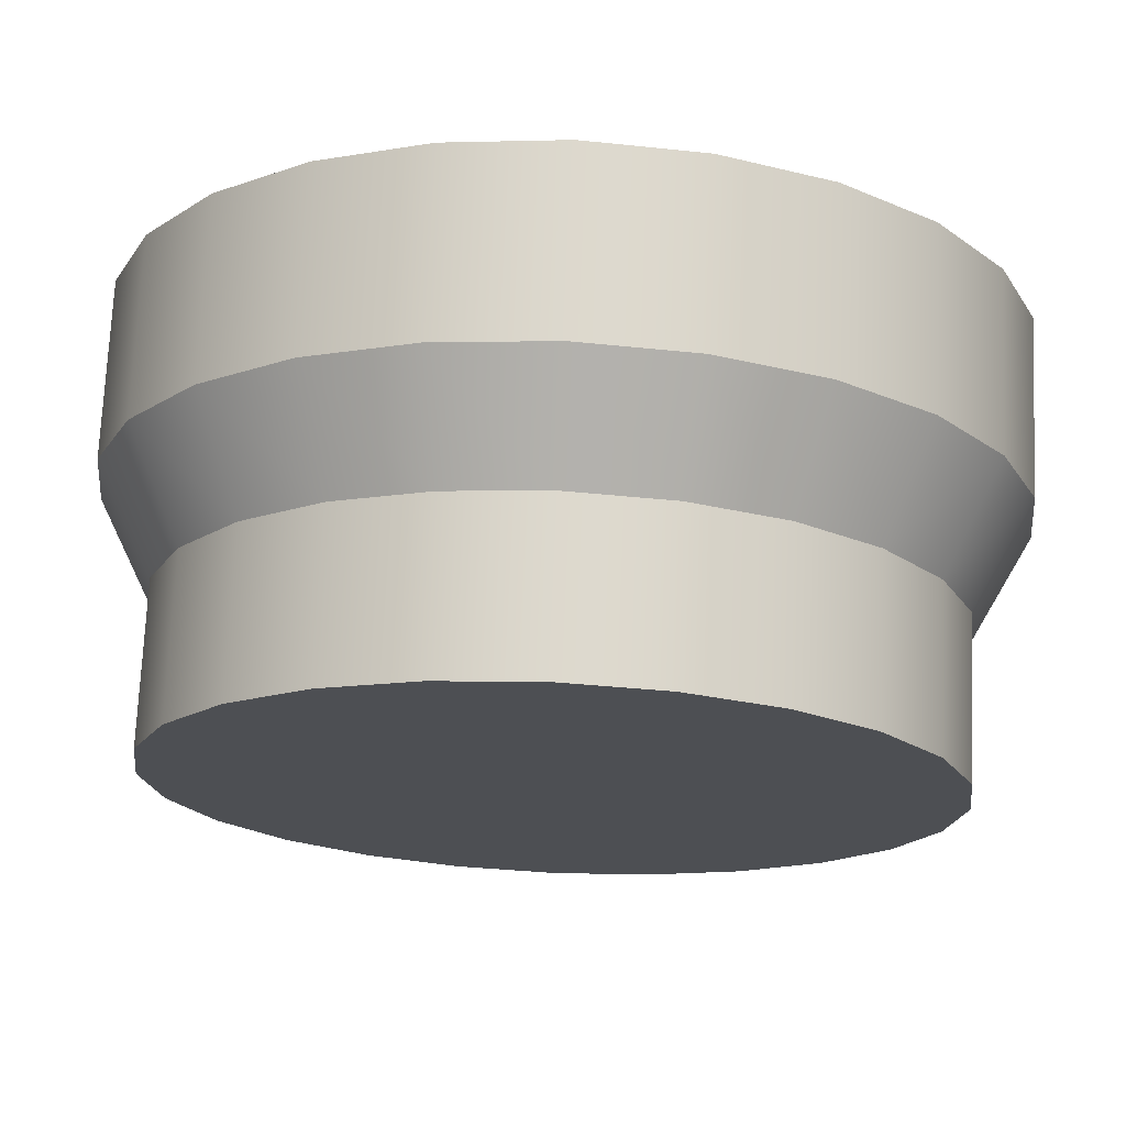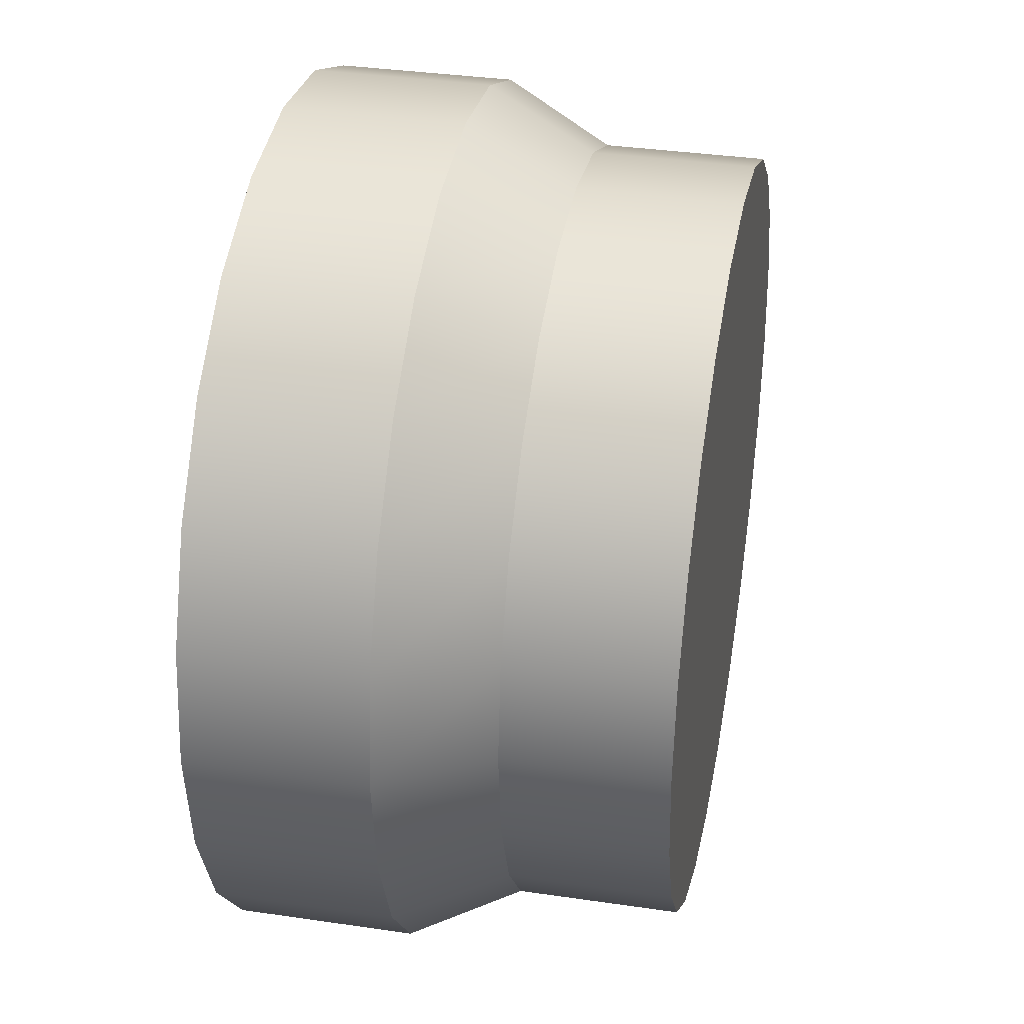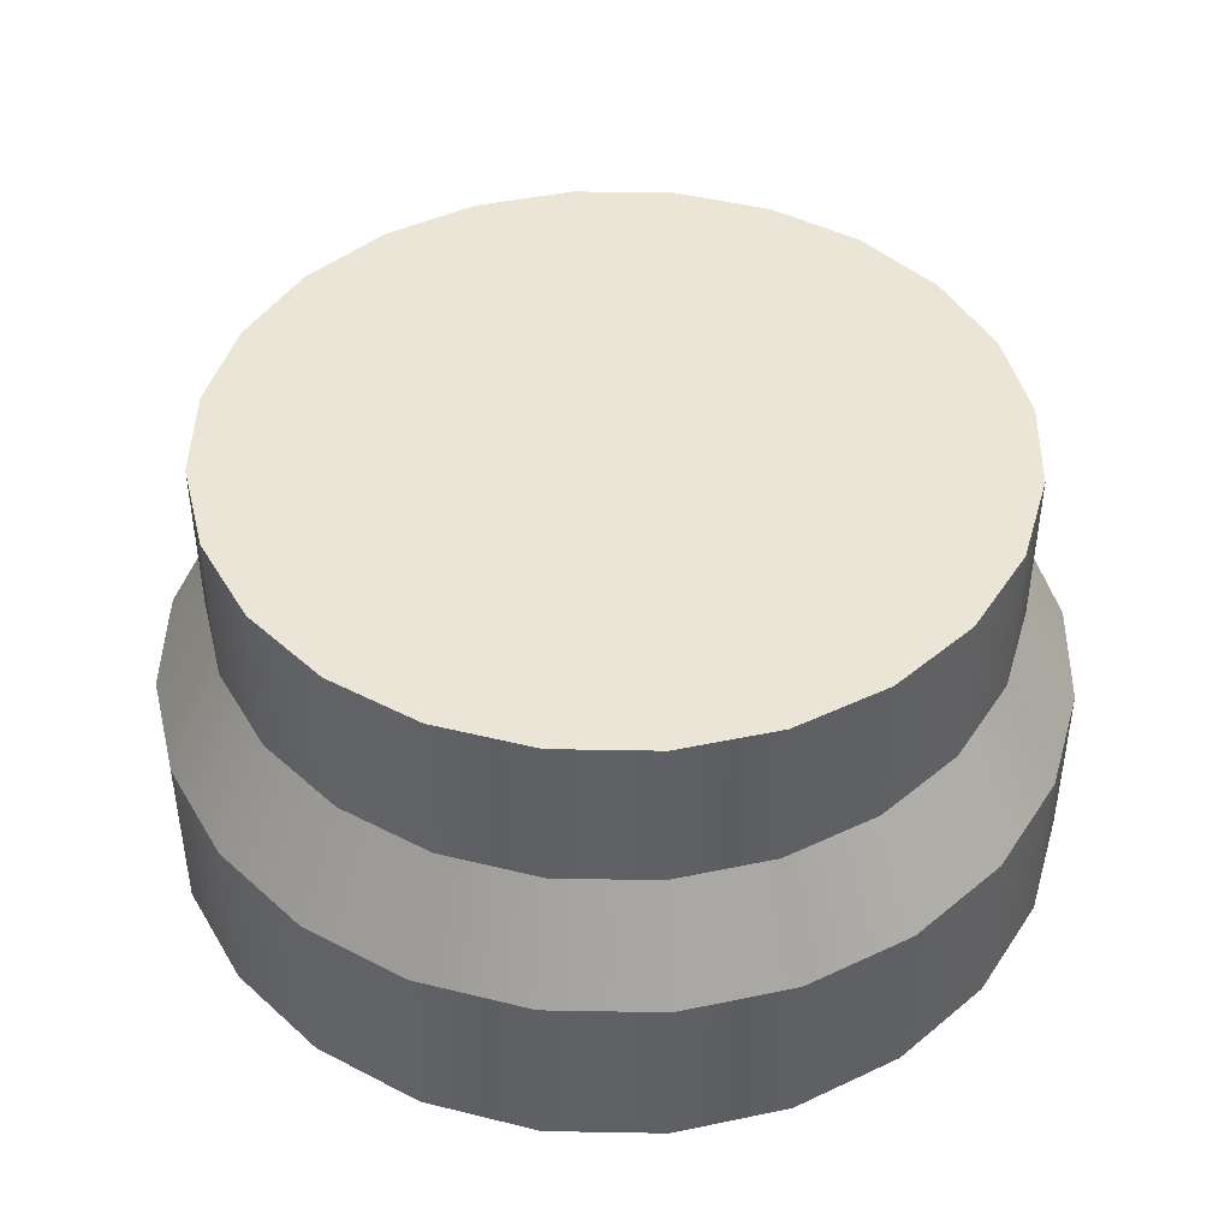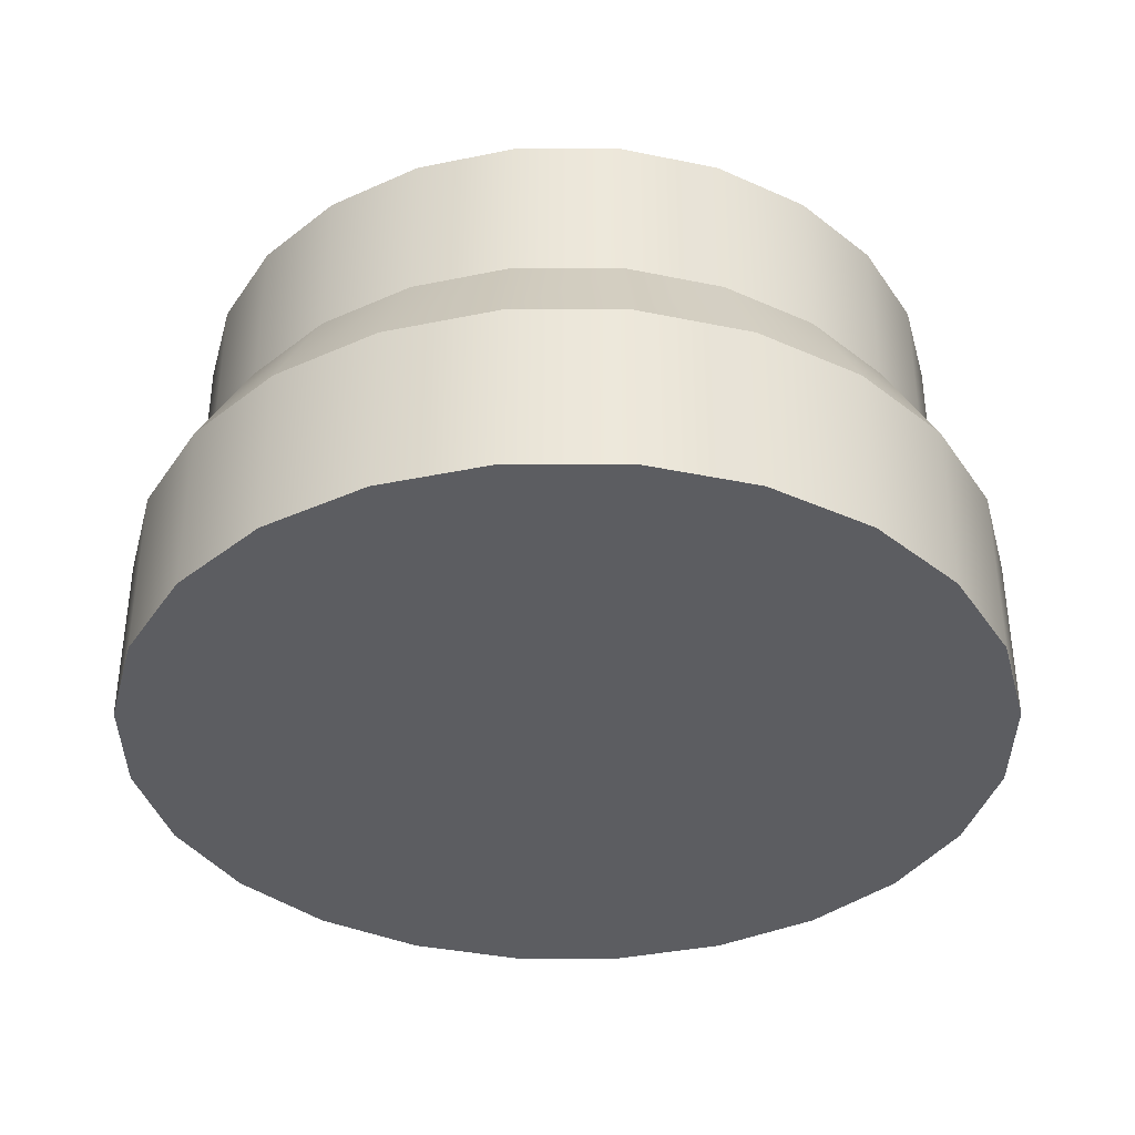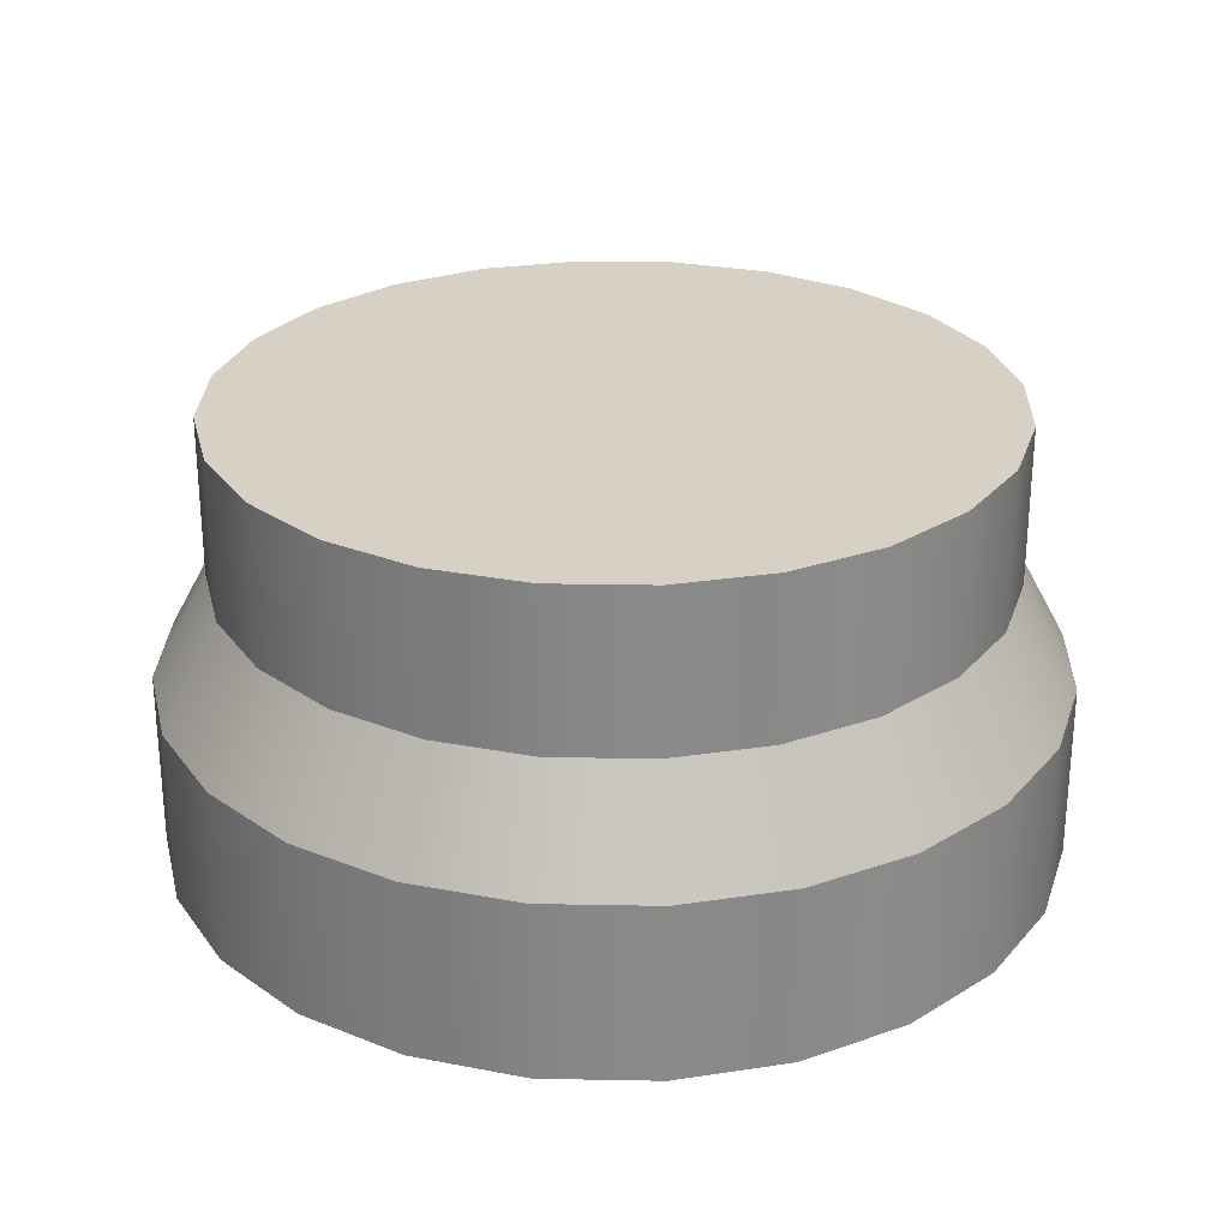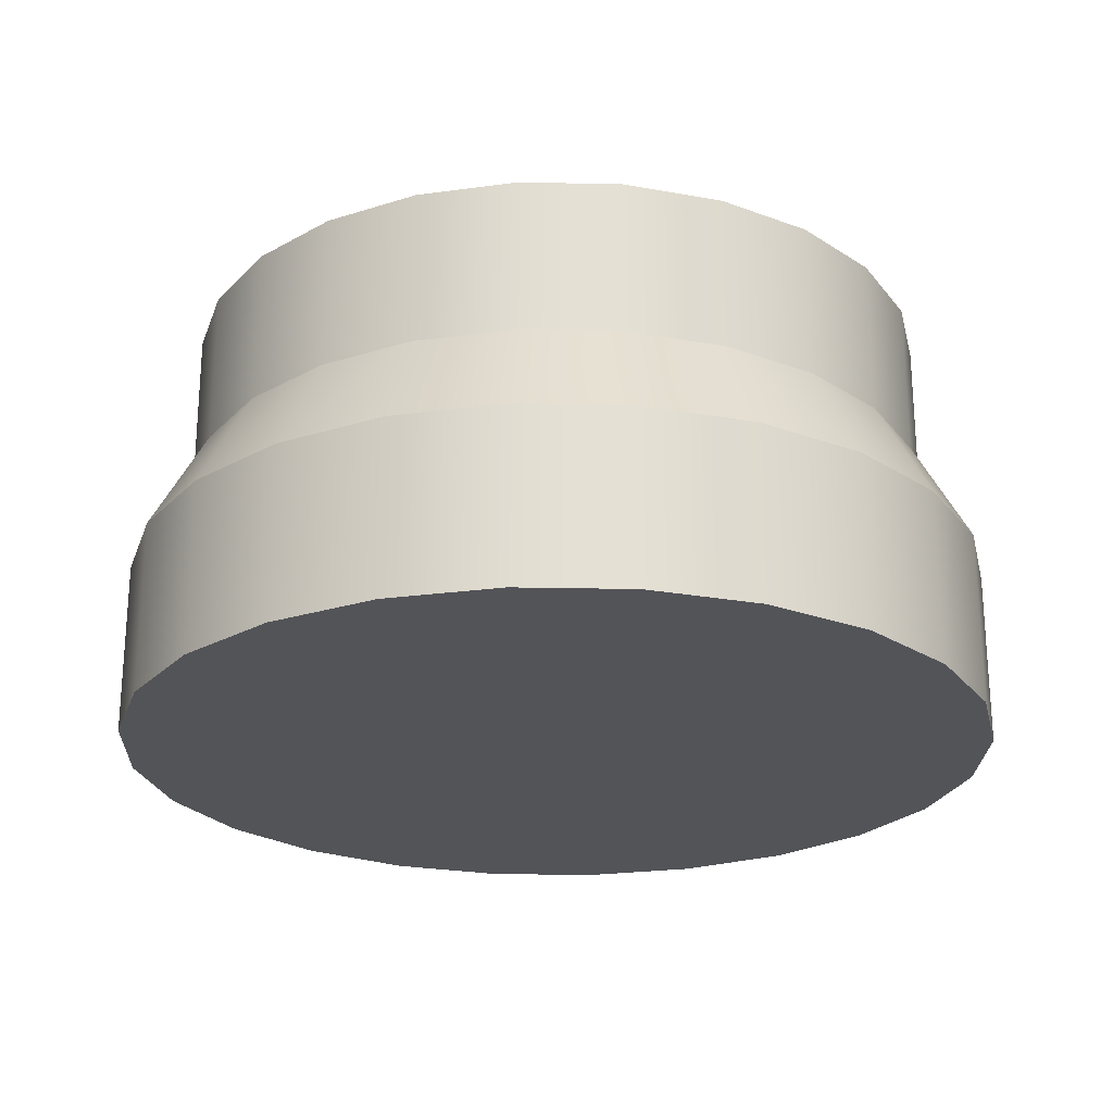
<metadata>
{"format":"obj","ext":"obj","renderer":"f3d","projection":"perspective","resolution":1024,"background":"white","views":[{"elev":72.3,"azim":-177.5,"up":"+Z"},{"elev":35.5,"azim":101.0,"up":"+Z"},{"elev":44.2,"azim":38.7,"up":"+Y"},{"elev":-37.0,"azim":-157.5,"up":"+Y"},{"elev":27.0,"azim":174.2,"up":"+Y"},{"elev":-23.6,"azim":-159.5,"up":"+Y"}]}
</metadata>
<code>
o towerRound_bottomA
v 1.74 2.56 -3.014
v 2.828 1.6 -2.828
v 2 1.6 -3.464
v 2.461 2.56 -2.461
v -1.035 1.6 -3.864
v 0 0 -4
v -1.035 0 -3.864
v -0 1.6 -4
v -3.464 -0 2
v -3.864 1.6 1.035
v -3.864 -0 1.035
v -3.464 1.6 2
v -0.9007 2.56 -3.361
v -0 2.56 -3.48
v -4 1.6 0
v -4 0 0
v -0 1.6 4
v -0.9007 2.56 3.361
v -1.035 1.6 3.864
v -0 2.56 3.48
v 2.828 -0 2.828
v 2 1.6 3.464
v 2 -0 3.464
v 2.828 1.6 2.828
v 1.035 0 -3.864
v 1.035 1.6 -3.864
v 4 1.6 0
v 3.864 0 -1.035
v 3.864 1.6 -1.035
v 4 0 0
v 3.864 -0 1.035
v 3.464 -0 2
v 3.464 0 -2
v 2.828 0 -2.828
v 2 0 -3.464
v 1.035 -0 3.864
v 0 -0 4
v -1.035 -0 3.864
v -2 -0 3.464
v -2 0 -3.464
v -2.828 -0 2.828
v -2.828 0 -2.828
v -3.464 0 -2
v -3.864 0 -1.035
v 3.361 2.56 0.9007
v 3.48 2.56 0
v 3.864 1.6 1.035
v -2.828 1.6 -2.828
v -3.464 1.6 -2
v 3.464 1.6 -2
v 0.9007 2.56 3.361
v 1.035 1.6 3.864
v 1.74 2.56 3.014
v -1.74 2.56 3.014
v -2 1.6 3.464
v 0.9007 2.56 -3.361
v -3.864 1.6 -1.035
v 3.464 1.6 2
v -3.361 2.56 -0.9007
v -3.48 2.56 0
v 3.014 2.56 1.74
v -1.74 2.56 -3.014
v -2 1.6 -3.464
v -3.361 2.56 0.9007
v -2.828 1.6 2.828
v -2.461 2.56 -2.461
v -2.461 2.56 2.461
v 3.014 2.56 -1.74
v -3.014 2.56 -1.74
v 2.461 2.56 2.461
v 3.361 2.56 -0.9007
v -3.014 2.56 1.74
v -3.361 4 -0.9007
v -3.48 4 0
v 0.9007 4 -3.361
v 1.74 4 -3.014
v 3.361 4 -0.9007
v 3.014 4 -1.74
v -0.9007 4 3.361
v -0 4 3.48
v -2.461 4 2.461
v -1.74 4 3.014
v -1.74 4 -3.014
v -0.9007 4 -3.361
v -3.361 4 0.9007
v -3.014 4 1.74
v 3.361 4 0.9007
v 3.48 4 0
v 3.014 4 1.74
v 2.461 4 -2.461
v 2.461 4 2.461
v 1.74 4 3.014
v 0.9007 4 3.361
v -0 4 -3.48
v -2.461 4 -2.461
v -3.014 4 -1.74
f 1 2 3
f 2 1 4
f 5 6 7
f 6 5 8
f 9 10 11
f 10 9 12
f 13 8 5
f 8 13 14
f 11 15 16
f 15 11 10
f 17 18 19
f 18 17 20
f 21 22 23
f 22 21 24
f 8 25 6
f 25 8 26
f 27 28 29
f 28 27 30
f 31 28 30
f 28 31 32
f 28 32 33
f 33 32 21
f 33 21 34
f 34 21 23
f 34 23 35
f 35 23 36
f 35 36 25
f 25 36 6
f 6 36 37
f 6 37 38
f 6 38 7
f 7 38 39
f 7 39 40
f 40 39 41
f 40 41 42
f 42 41 9
f 42 9 43
f 43 9 11
f 43 11 44
f 44 11 16
f 45 27 46
f 27 45 47
f 43 48 42
f 48 43 49
f 29 33 50
f 33 29 28
f 22 51 52
f 51 22 53
f 19 54 55
f 54 19 18
f 36 17 37
f 17 36 52
f 56 3 26
f 3 56 1
f 44 49 43
f 49 44 57
f 26 35 25
f 35 26 3
f 47 30 27
f 30 47 31
f 16 57 44
f 57 16 15
f 58 31 47
f 31 58 32
f 15 59 57
f 59 15 60
f 61 47 45
f 47 61 58
f 62 5 63
f 5 62 13
f 48 40 42
f 40 48 63
f 63 7 40
f 7 63 5
f 10 60 15
f 60 10 64
f 23 52 36
f 52 23 22
f 52 20 17
f 20 52 51
f 41 12 9
f 12 41 65
f 37 19 38
f 19 37 17
f 66 63 48
f 63 66 62
f 55 67 65
f 67 55 54
f 50 34 2
f 34 50 33
f 4 50 2
f 50 4 68
f 49 66 48
f 66 49 69
f 70 58 61
f 58 70 24
f 39 65 41
f 65 39 55
f 38 55 39
f 55 38 19
f 3 34 35
f 34 3 2
f 68 29 50
f 29 68 71
f 10 72 64
f 72 10 12
f 71 27 29
f 27 71 46
f 24 53 22
f 53 24 70
f 57 69 49
f 69 57 59
f 24 32 58
f 32 24 21
f 14 26 8
f 26 14 56
f 12 67 72
f 67 12 65
f 60 73 59
f 73 60 74
f 75 1 56
f 1 75 76
f 77 68 78
f 68 77 71
f 20 79 18
f 79 20 80
f 54 81 67
f 81 54 82
f 83 13 62
f 13 83 84
f 72 85 64
f 85 72 86
f 67 86 72
f 86 67 81
f 64 74 60
f 74 64 85
f 18 82 54
f 82 18 79
f 77 87 88
f 87 77 78
f 87 78 89
f 89 78 90
f 89 90 91
f 91 90 76
f 91 76 92
f 92 76 75
f 92 75 93
f 93 75 94
f 93 94 80
f 80 94 84
f 80 84 79
f 79 84 83
f 79 83 82
f 82 83 95
f 82 95 81
f 81 95 96
f 81 96 86
f 86 96 73
f 86 73 85
f 85 73 74
f 78 4 90
f 4 78 68
f 95 62 66
f 62 95 83
f 91 61 89
f 61 91 70
f 84 14 13
f 14 84 94
f 76 4 1
f 4 76 90
f 69 95 66
f 95 69 96
f 87 46 88
f 46 87 45
f 70 92 53
f 92 70 91
f 53 93 51
f 93 53 92
f 94 56 14
f 56 94 75
f 89 45 87
f 45 89 61
f 59 96 69
f 96 59 73
f 51 80 20
f 80 51 93
f 88 71 77
f 71 88 46

</code>
